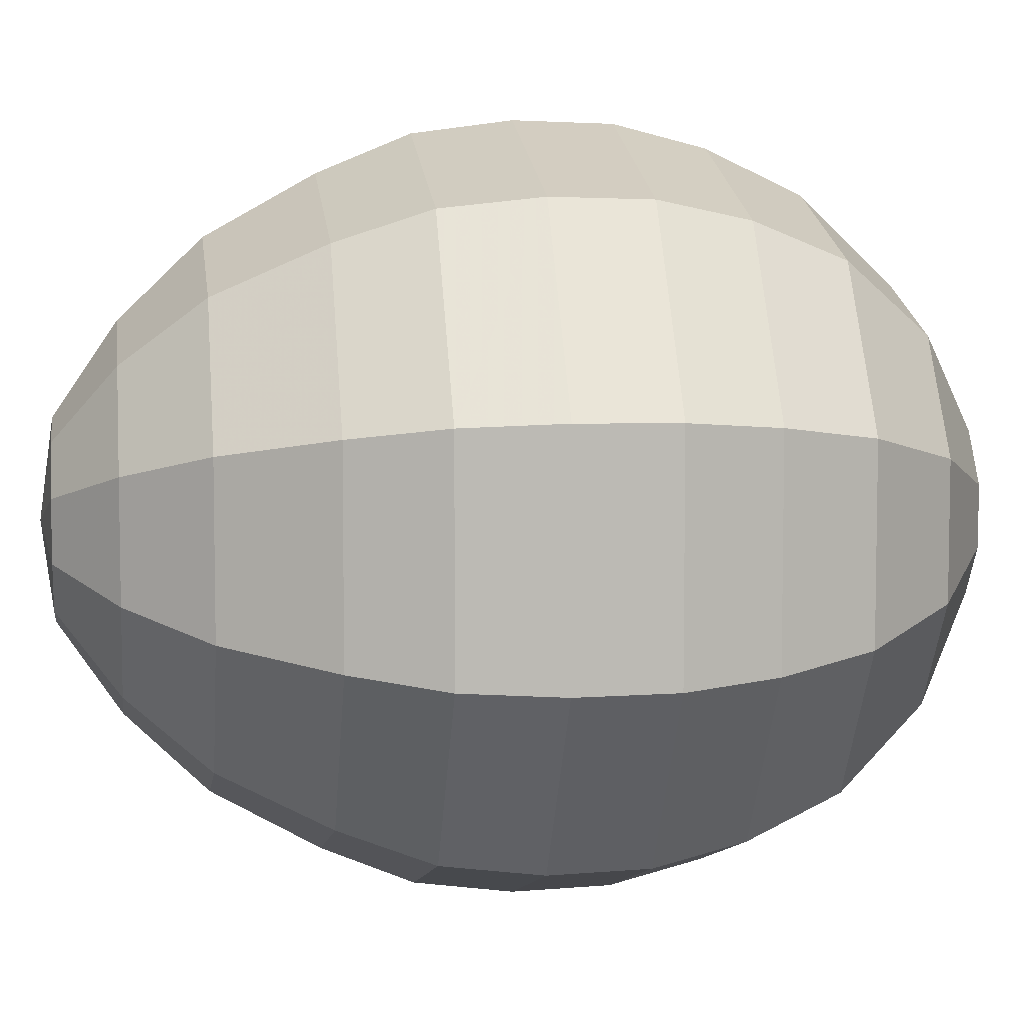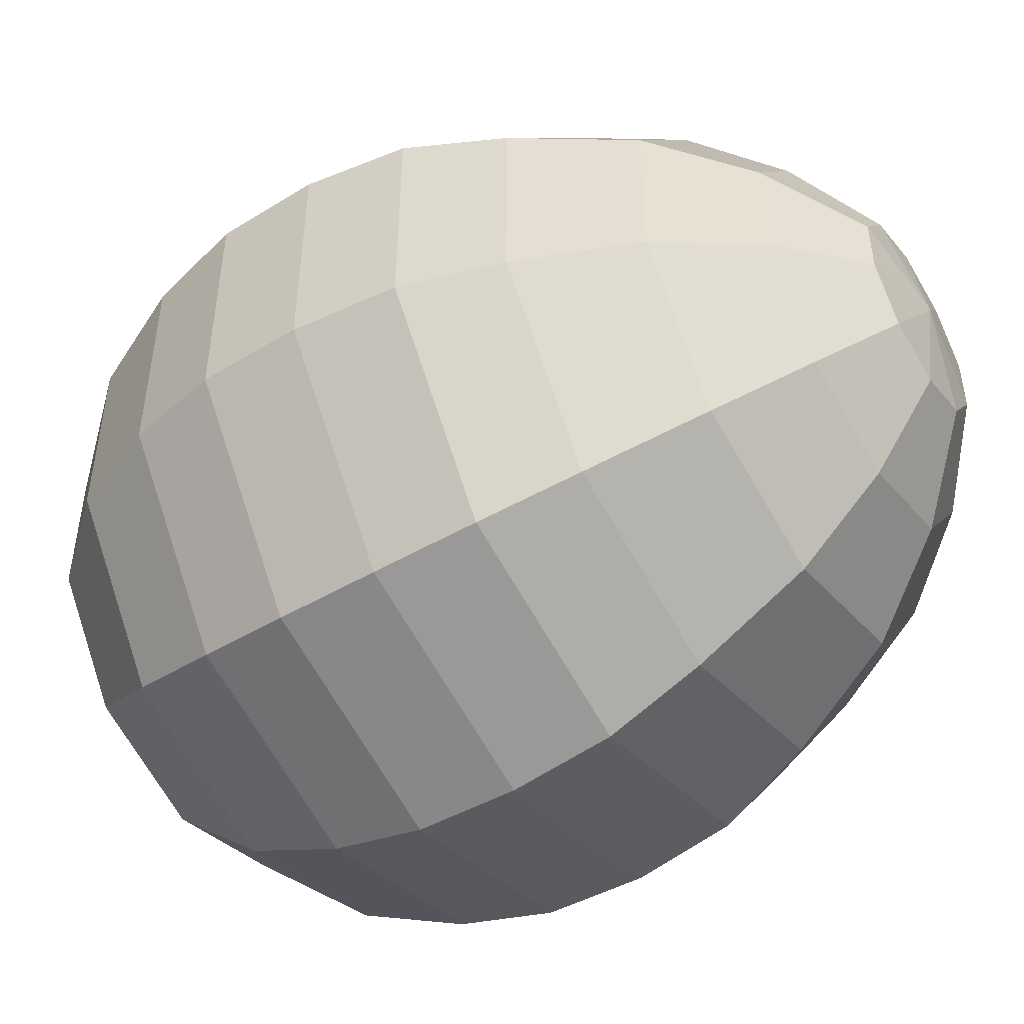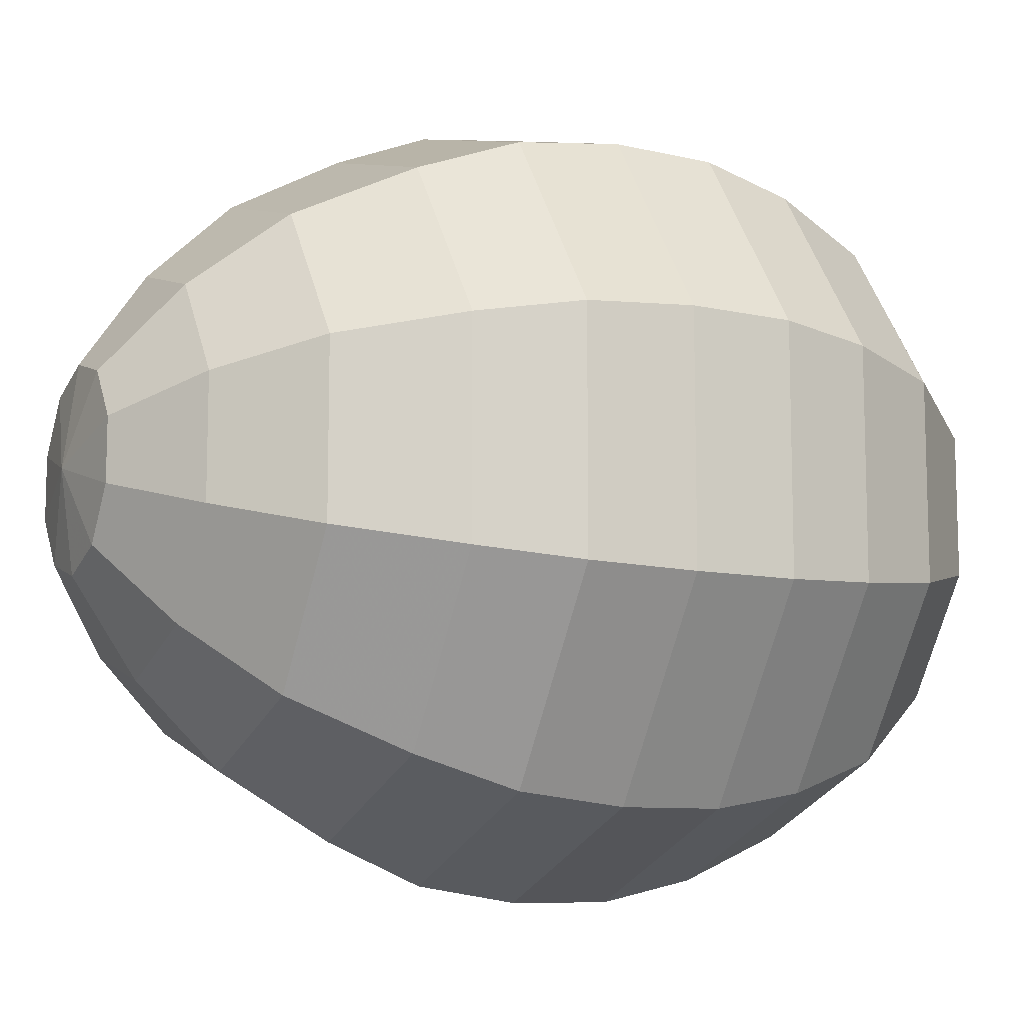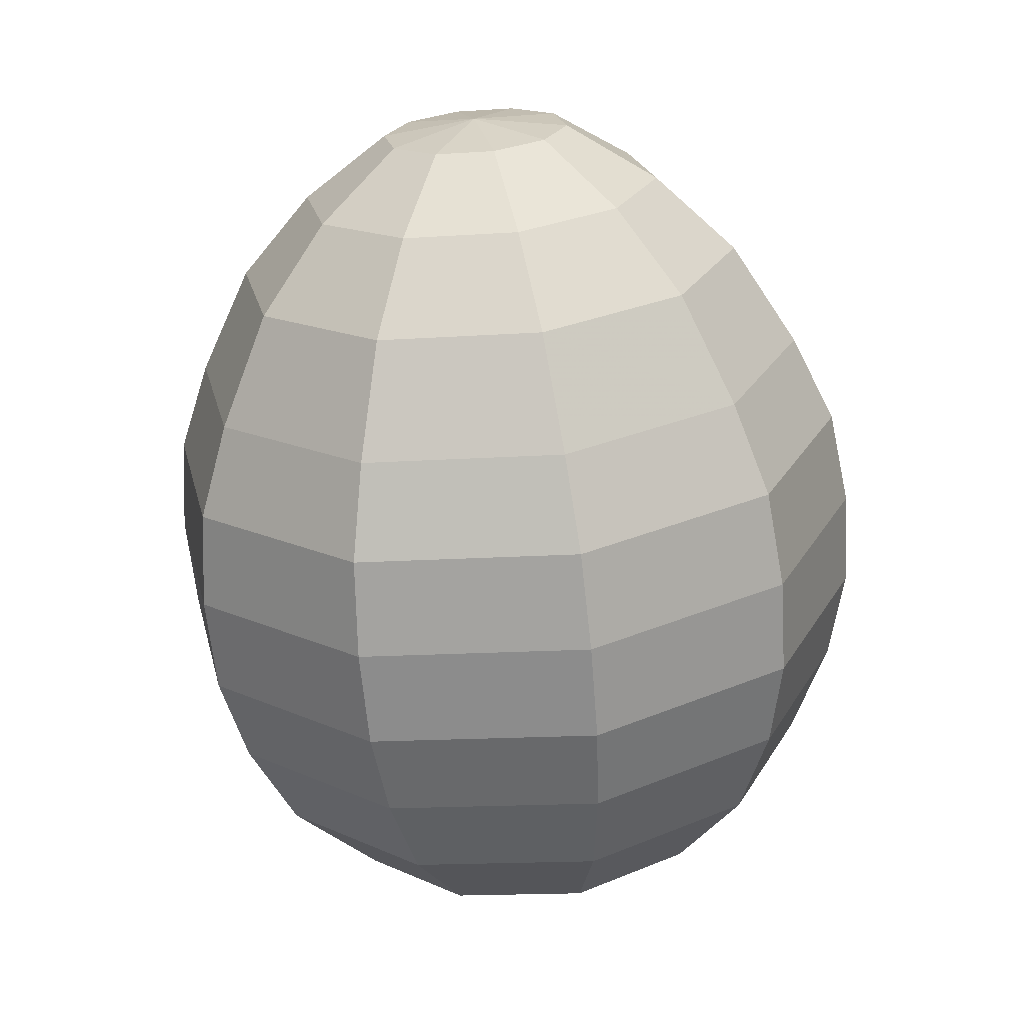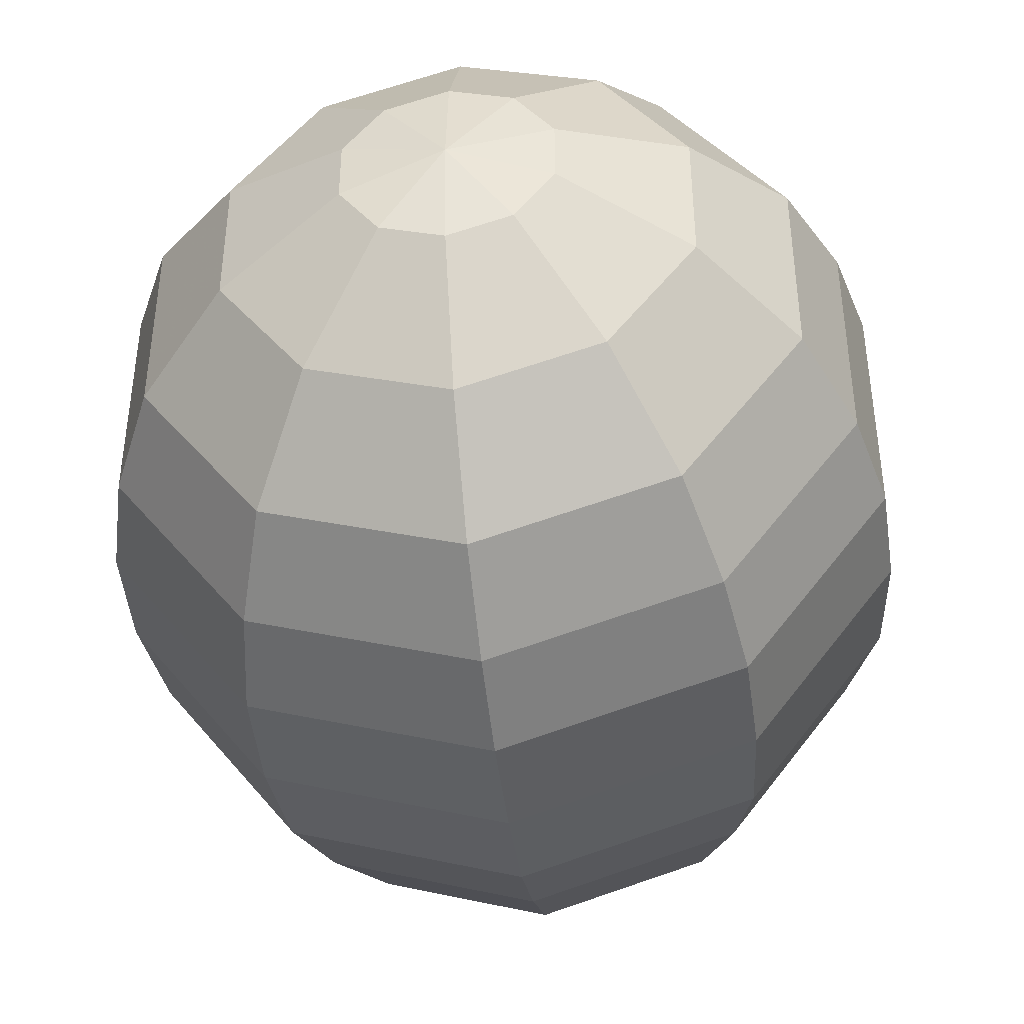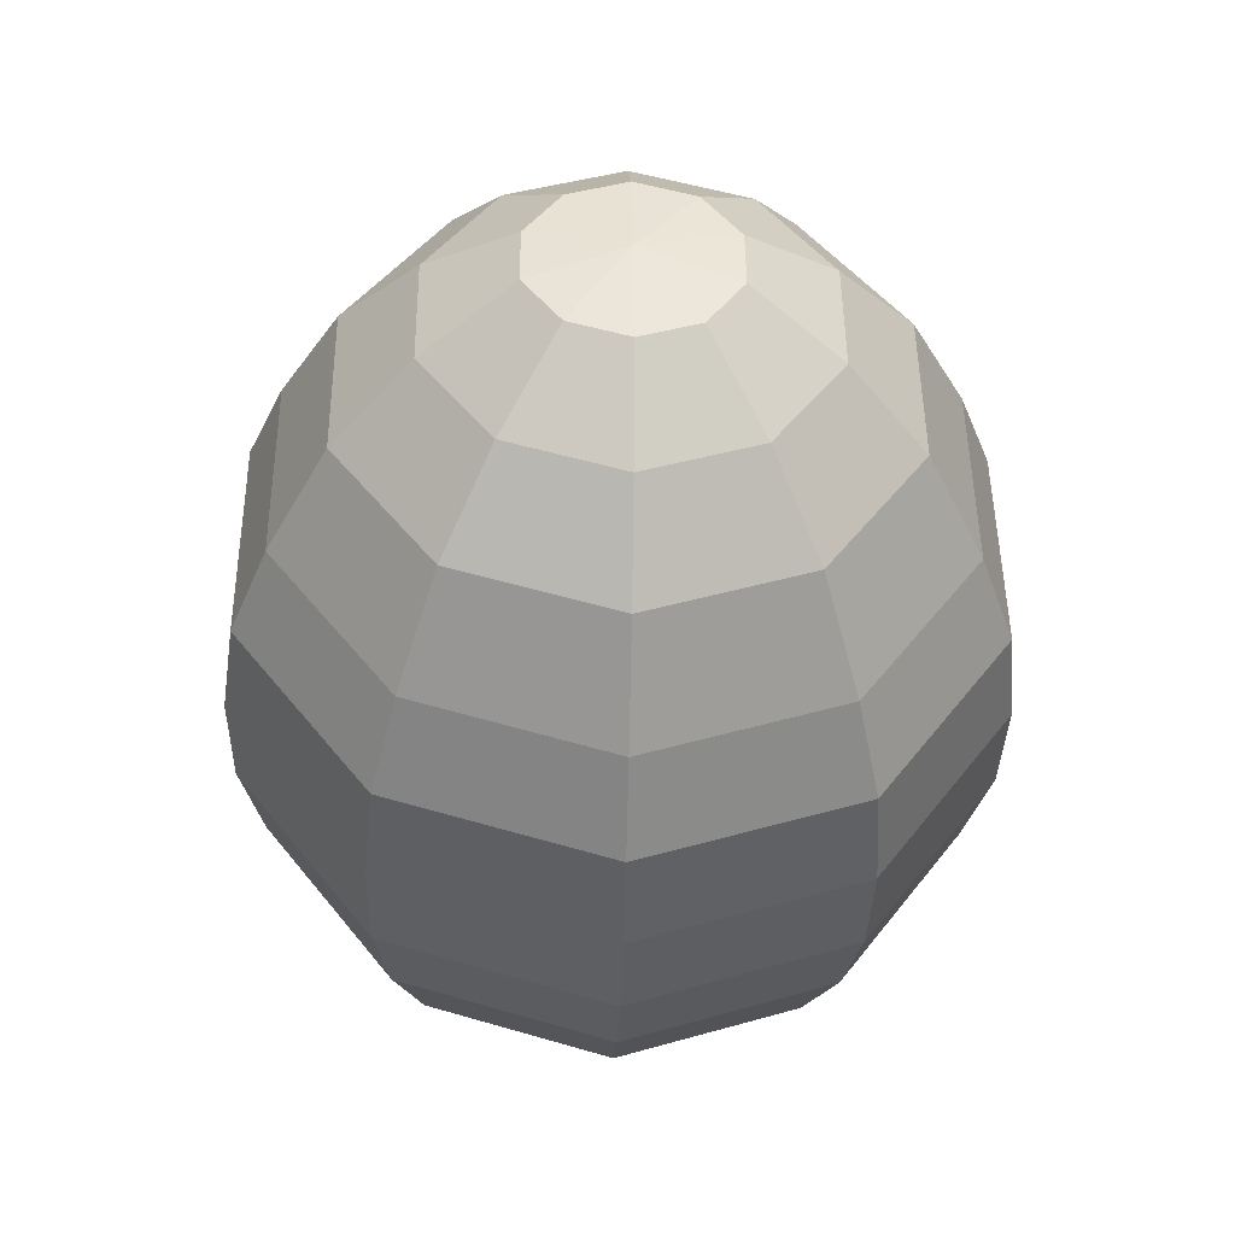
<metadata>
{"format":"obj","ext":"obj","renderer":"f3d","projection":"perspective","resolution":1024,"background":"white","views":[{"elev":6.7,"azim":-92.8,"up":"+Z"},{"elev":-50.6,"azim":127.5,"up":"+Z"},{"elev":-11.4,"azim":-110.6,"up":"+Z"},{"elev":24.8,"azim":23.5,"up":"+Y"},{"elev":-43.7,"azim":12.1,"up":"+Z"},{"elev":52.8,"azim":107.5,"up":"+Y"}]}
</metadata>
<code>
v -0.5286 5.807 -0.6452
v -0.4427 4.864 -1.763
v -0.3241 3.56 -2.408
v -0.1526 1.676 -2.318
v -0.002537 0.02787 -0.6452
v 0.005163 -0.05672 -1e-06
v -0.5363 5.892 -0
v -0.1509 5.841 -0.522
v 0.2382 5.465 -1.008
v 0.5891 4.957 -1.426
v 0.8852 4.274 -1.747
v 1.085 3.688 -1.948
v 1.194 3.05 -2.017
v 1.24 2.407 -2
v 1.204 1.8 -1.875
v 1.085 1.159 -1.632
v 0.7982 0.5228 -1.159
v 0.3751 0.06225 -0.522
v 0.08248 5.863 -0.1994
v 0.6891 5.506 -0.3852
v 1.227 5.016 -0.5447
v 1.666 4.345 -0.6671
v 1.957 3.768 -0.7441
v 2.095 3.132 -0.7703
v 2.134 2.488 -0.7638
v 2.042 1.876 -0.7162
v 1.815 1.226 -0.6234
v 1.317 0.57 -0.4428
v 0.6086 0.0835 -0.1994
v 0.08248 5.863 0.1994
v 0.6891 5.506 0.3852
v 1.227 5.016 0.5447
v 1.666 4.345 0.6671
v 1.957 3.768 0.7441
v 2.095 3.132 0.7703
v 2.134 2.488 0.7638
v 2.042 1.876 0.7162
v 1.815 1.226 0.6234
v 1.317 0.57 0.4428
v 0.6086 0.0835 0.1994
v -0.1509 5.841 0.522
v 0.2382 5.465 1.008
v 0.5891 4.957 1.426
v 0.8852 4.274 1.747
v 1.085 3.688 1.948
v 1.194 3.05 2.017
v 1.24 2.407 2
v 1.204 1.8 1.875
v 1.085 1.159 1.632
v 0.7982 0.5228 1.159
v 0.3751 0.06225 0.522
v -0.5286 5.807 0.6452
v -0.4914 5.399 1.246
v -0.4427 4.864 1.763
v -0.3786 4.159 2.159
v -0.3241 3.56 2.408
v -0.2656 2.917 2.493
v -0.2071 2.275 2.472
v -0.1526 1.676 2.318
v -0.09573 1.052 2.017
v -0.04064 0.4464 1.433
v -0.002537 0.02787 0.6452
v -0.9063 5.773 0.522
v -1.221 5.332 1.008
v -1.475 4.77 1.426
v -1.642 4.044 1.747
v -1.734 3.432 1.948
v -1.725 2.785 2.017
v -1.654 2.143 2
v -1.509 1.553 1.875
v -1.277 0.9442 1.632
v -0.8795 0.3701 1.159
v -0.3802 -0.006505 0.522
v -1.14 5.751 0.1994
v -1.672 5.291 0.3852
v -2.112 4.712 0.5447
v -2.423 3.973 0.6671
v -2.605 3.352 0.7441
v -2.627 2.703 0.7703
v -2.548 2.062 0.7638
v -2.348 1.476 0.7162
v -2.006 0.8777 0.6234
v -1.398 0.3229 0.4428
v -0.6136 -0.02775 0.1994
v -1.14 5.751 -0.1994
v -1.672 5.291 -0.3852
v -2.112 4.712 -0.5447
v -2.423 3.973 -0.6671
v -2.605 3.352 -0.7441
v -2.627 2.703 -0.7703
v -2.548 2.062 -0.7638
v -2.348 1.476 -0.7162
v -2.006 0.8777 -0.6234
v -1.398 0.3229 -0.4428
v -0.6136 -0.02775 -0.1994
v -0.9063 5.773 -0.522
v -1.221 5.332 -1.008
v -1.475 4.77 -1.426
v -1.642 4.044 -1.747
v -1.734 3.432 -1.948
v -1.725 2.785 -2.017
v -1.654 2.143 -2
v -1.509 1.553 -1.875
v -1.277 0.9442 -1.632
v -0.8795 0.3701 -1.159
v -0.3802 -0.006505 -0.522
v -0.4914 5.399 -1.246
v -0.3786 4.159 -2.159
v -0.2656 2.917 -2.493
v -0.2071 2.275 -2.472
v -0.09573 1.052 -2.017
v -0.04064 0.4464 -1.433
f 2 107 9 10
f 112 111 16 17
f 110 109 13 14
f 108 2 10 11
f 5 112 17 18
f 1 7 8
f 4 110 14 15
f 3 108 11 12
f 6 5 18
f 107 1 8 9
f 111 4 15 16
f 109 3 12 13
f 15 14 25 26
f 12 11 22 23
f 6 18 29
f 9 8 19 20
f 16 15 26 27
f 13 12 23 24
f 10 9 20 21
f 17 16 27 28
f 14 13 24 25
f 11 10 21 22
f 18 17 28 29
f 8 7 19
f 25 24 35 36
f 22 21 32 33
f 29 28 39 40
f 19 7 30
f 26 25 36 37
f 23 22 33 34
f 6 29 40
f 20 19 30 31
f 27 26 37 38
f 24 23 34 35
f 21 20 31 32
f 28 27 38 39
f 38 37 48 49
f 35 34 45 46
f 32 31 42 43
f 39 38 49 50
f 36 35 46 47
f 33 32 43 44
f 40 39 50 51
f 30 7 41
f 37 36 47 48
f 34 33 44 45
f 6 40 51
f 31 30 41 42
f 41 7 52
f 48 47 58 59
f 45 44 55 56
f 6 51 62
f 42 41 52 53
f 49 48 59 60
f 46 45 56 57
f 43 42 53 54
f 50 49 60 61
f 47 46 57 58
f 44 43 54 55
f 51 50 61 62
f 61 60 71 72
f 58 57 68 69
f 55 54 65 66
f 62 61 72 73
f 52 7 63
f 59 58 69 70
f 56 55 66 67
f 6 62 73
f 53 52 63 64
f 60 59 70 71
f 57 56 67 68
f 54 53 64 65
f 64 63 74 75
f 71 70 81 82
f 68 67 78 79
f 65 64 75 76
f 72 71 82 83
f 69 68 79 80
f 66 65 76 77
f 73 72 83 84
f 63 7 74
f 70 69 80 81
f 67 66 77 78
f 6 73 84
f 84 83 94 95
f 74 7 85
f 81 80 91 92
f 78 77 88 89
f 6 84 95
f 75 74 85 86
f 82 81 92 93
f 79 78 89 90
f 76 75 86 87
f 83 82 93 94
f 80 79 90 91
f 77 76 87 88
f 87 86 97 98
f 94 93 104 105
f 91 90 101 102
f 88 87 98 99
f 95 94 105 106
f 85 7 96
f 92 91 102 103
f 89 88 99 100
f 6 95 106
f 86 85 96 97
f 93 92 103 104
f 90 89 100 101
f 6 106 5
f 97 96 1 107
f 104 103 4 111
f 101 100 3 109
f 98 97 107 2
f 105 104 111 112
f 102 101 109 110
f 99 98 2 108
f 106 105 112 5
f 96 7 1
f 103 102 110 4
f 100 99 108 3

</code>
